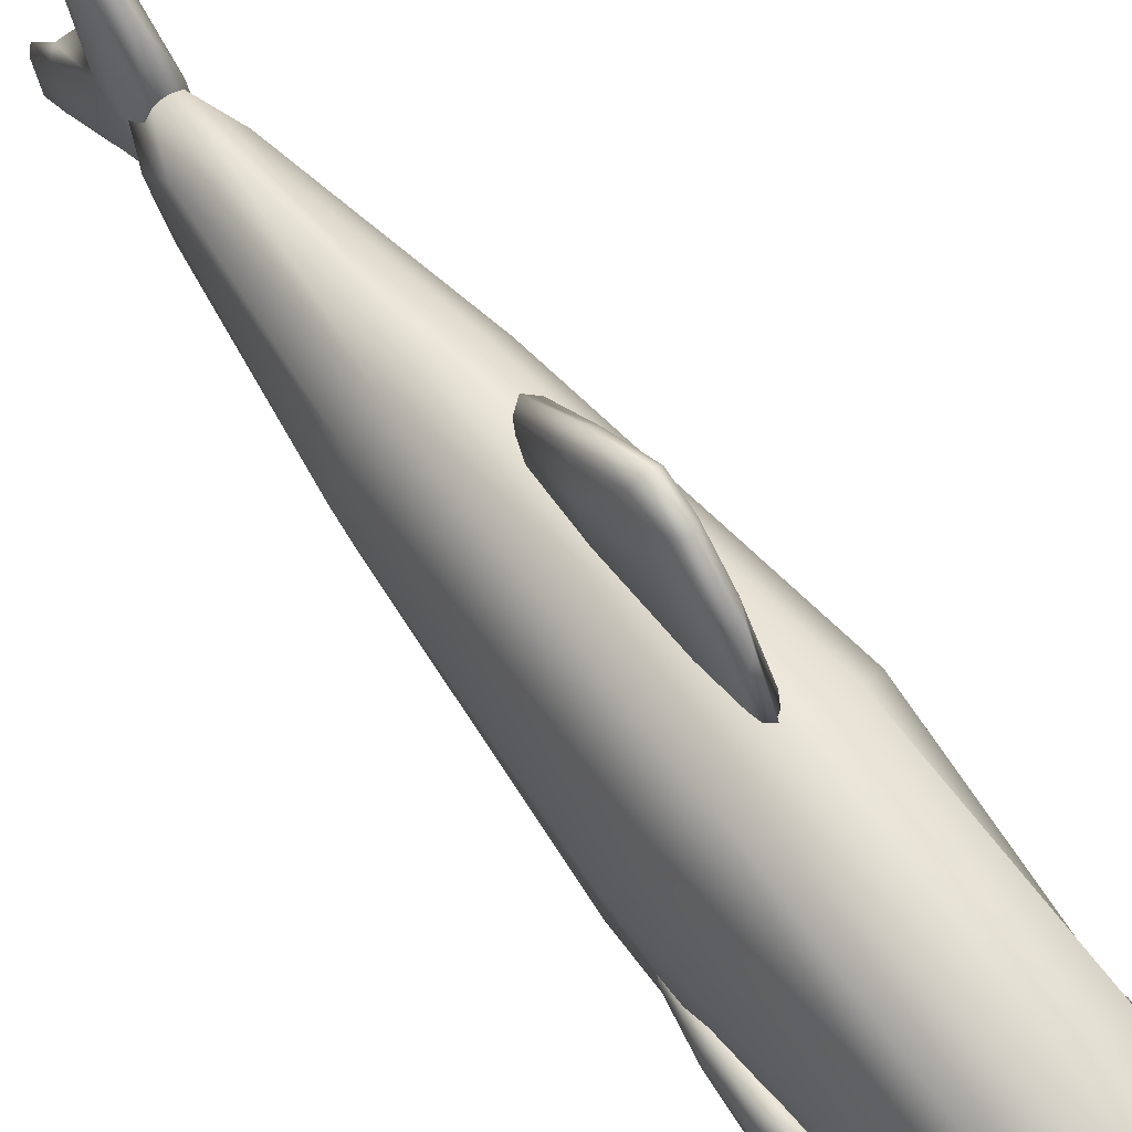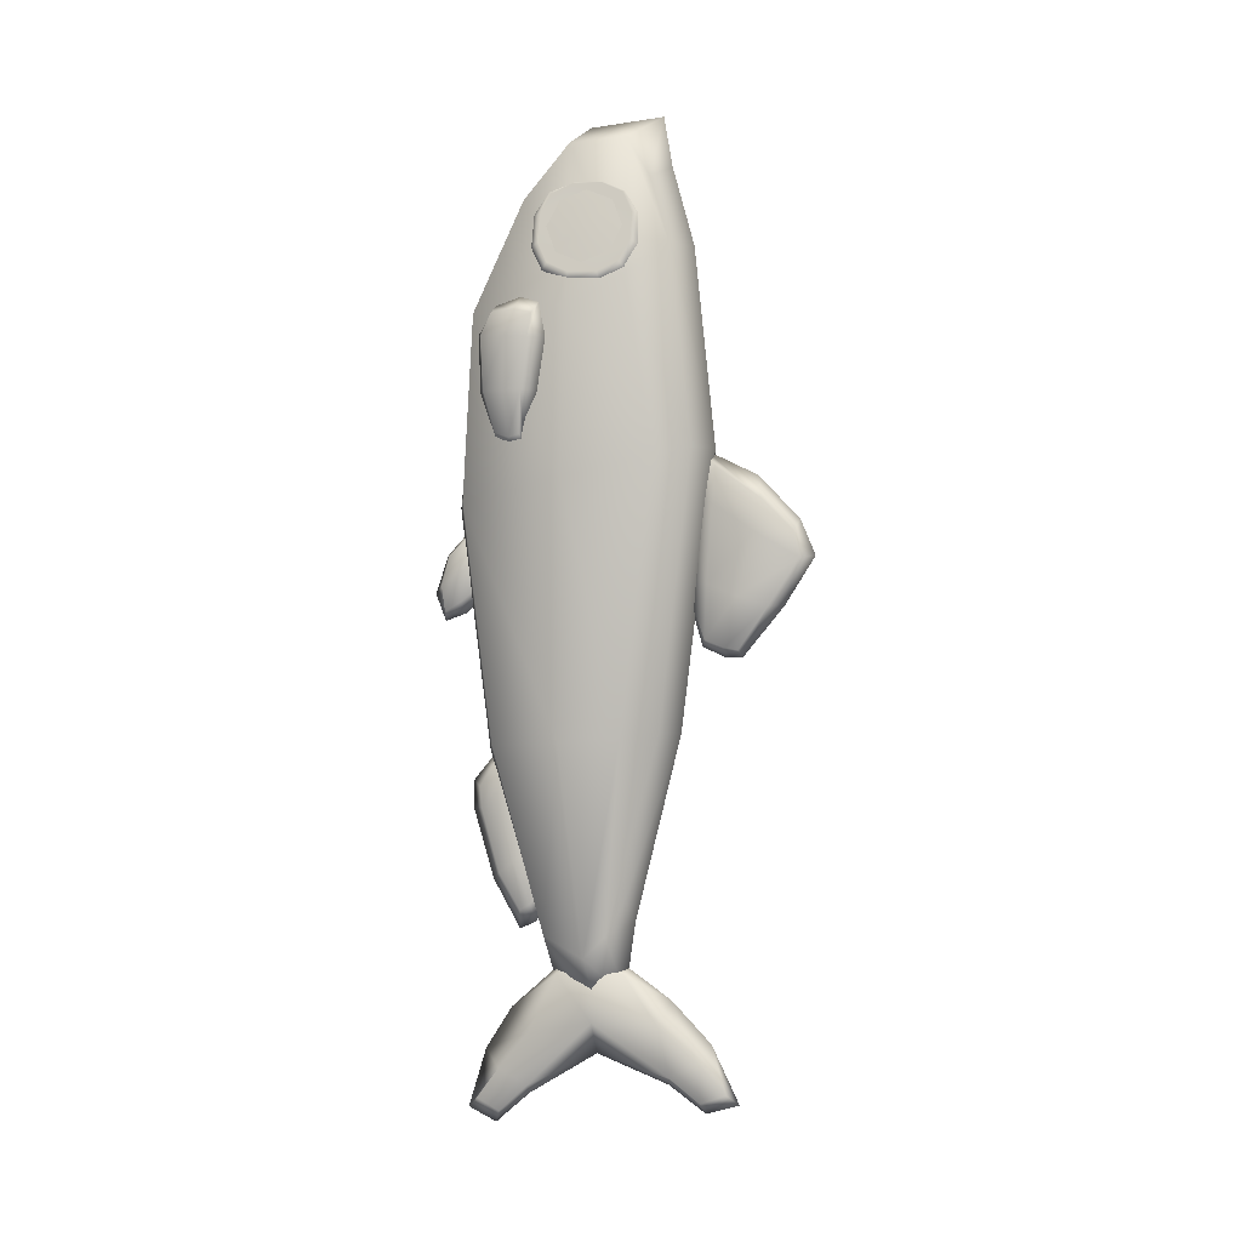
<metadata>
{"format":"obj","ext":"obj","renderer":"f3d","projection":"perspective","resolution":1024,"background":"white","views":[{"elev":63.3,"azim":-37.3,"up":"+Y"},{"elev":-1.8,"azim":106.7,"up":"+Z"}]}
</metadata>
<code>
o Mesh_Herring_LOD2
v 0.07989 0.2091 0.311
v 0.06852 0.2509 0.351
v 0.06297 0.2096 0.3926
v 0.07434 0.1678 0.3527
v 0.07234 0.2094 0.352
v 0.07536 0.2385 0.3224
v 0.06339 0.2389 0.3801
v 0.0675 0.1801 0.3813
v 0.07946 0.1798 0.3236
v 0.07601 0.2093 0.3343
v 0.06219 0.2273 0.2853
v 0.05052 0.2704 0.3275
v 0.04215 0.2709 0.3658
v 0.03664 0.2274 0.4087
v 0.0394 0.1883 0.4098
v 0.05105 0.1452 0.3677
v 0.05941 0.1447 0.3295
v 0.06495 0.1882 0.2863
v 0.07791 0.2247 0.3012
v 0.06852 0.2595 0.335
v 0.0618 0.2599 0.3658
v 0.05735 0.2248 0.4005
v 0.05956 0.1935 0.4013
v 0.06896 0.1587 0.3673
v 0.07568 0.1584 0.3366
v 0.08012 0.1934 0.302
v 0.05728 0.256 0.2989
v 0.03753 0.2566 0.3942
v 0.04431 0.1595 0.3962
v 0.06407 0.159 0.3009
v 0.07398 0.2481 0.3119
v 0.058 0.2486 0.389
v 0.06349 0.1701 0.3906
v 0.07947 0.1696 0.3135
v 0.06136 0.1498 0.3685
v 0.04783 0.2269 0.4071
v 0.06086 0.2673 0.3308
v 0.06921 0.1494 0.3326
v 0.05042 0.1903 0.4081
v 0.05301 0.2678 0.3667
v 0.07439 0.1902 0.2923
v 0.0718 0.2268 0.2913
v 0.07357 0.1627 0.3059
v 0.05502 0.1633 0.3953
v 0.04865 0.2544 0.3935
v 0.0672 0.2539 0.304
v 0.07648 0.1938 0.3373
v 0.0736 0.1913 0.3524
v 0.07024 0.1939 0.3673
v 0.06867 0.2095 0.3697
v 0.06807 0.225 0.3667
v 0.07108 0.2274 0.3516
v 0.0743 0.2248 0.3366
v 0.07134 0.2273 0.3329
v 0.06352 0.2275 0.3687
v 0.07396 0.1907 0.3336
v 0.06615 0.1909 0.3695
v 0.04473 0.1804 0.3556
v 0.04147 0.2285 0.3556
v 0.04775 0.1806 0.3383
v 0.04449 0.2287 0.3383
v 0.05126 0.1809 0.3568
v 0.048 0.2289 0.3568
v 0.05429 0.1811 0.3394
v 0.05102 0.2291 0.3394
v 0.04642 0.1775 0.3432
v 0.04387 0.1889 0.3561
v 0.04177 0.2202 0.3561
v 0.04147 0.2317 0.3505
v 0.04495 0.2204 0.3378
v 0.04707 0.1891 0.3377
v 0.05291 0.1777 0.3373
v 0.04647 0.2323 0.3368
v 0.05184 0.2209 0.339
v 0.05399 0.1896 0.3389
v 0.053 0.178 0.3519
v 0.05059 0.2323 0.3446
v 0.04866 0.2207 0.3573
v 0.05079 0.1894 0.3573
v 0.04655 0.1772 0.3577
v 0.04555 0.2322 0.3582
v 0.04461 0.2376 0.3427
v 0.05269 0.1726 0.3433
v 0.04851 0.1866 0.3598
v 0.04603 0.2232 0.3598
v 0.05432 0.1872 0.3443
v 0.05185 0.2233 0.3443
v 0.04971 0.1866 0.3352
v 0.04723 0.2232 0.3353
v 0.04387 0.1865 0.3507
v 0.04144 0.2226 0.3507
v -0.07989 0.2091 0.311
v -0.06852 0.2509 0.351
v -0.06297 0.2096 0.3926
v -0.07434 0.1678 0.3527
v -0.07234 0.2094 0.352
v -0.07536 0.2385 0.3224
v -0.06339 0.2389 0.3801
v -0.0675 0.1801 0.3813
v -0.07946 0.1798 0.3236
v -0.07601 0.2093 0.3343
v -0.06219 0.2273 0.2853
v -0.05052 0.2704 0.3275
v -0.04215 0.2709 0.3658
v -0.03664 0.2274 0.4087
v -0.0394 0.1883 0.4098
v -0.05105 0.1452 0.3677
v -0.05941 0.1447 0.3295
v -0.06495 0.1882 0.2863
v -0.07791 0.2247 0.3012
v -0.06852 0.2595 0.335
v -0.0618 0.2599 0.3658
v -0.05735 0.2248 0.4005
v -0.05956 0.1935 0.4013
v -0.06896 0.1587 0.3673
v -0.07568 0.1584 0.3366
v -0.08012 0.1934 0.302
v -0.05728 0.256 0.2989
v -0.03753 0.2566 0.3942
v -0.04431 0.1595 0.3962
v -0.06407 0.159 0.3009
v -0.07398 0.2481 0.3119
v -0.058 0.2486 0.389
v -0.06349 0.1701 0.3906
v -0.07947 0.1696 0.3135
v -0.06136 0.1498 0.3685
v -0.04783 0.2269 0.4071
v -0.06086 0.2673 0.3308
v -0.06921 0.1494 0.3326
v -0.05042 0.1903 0.4081
v -0.05301 0.2678 0.3667
v -0.07439 0.1902 0.2923
v -0.0718 0.2268 0.2913
v -0.07357 0.1627 0.3059
v -0.05502 0.1633 0.3953
v -0.04865 0.2544 0.3935
v -0.0672 0.2539 0.304
v -0.07648 0.1938 0.3373
v -0.0736 0.1913 0.3524
v -0.07024 0.1939 0.3673
v -0.06867 0.2095 0.3697
v -0.06807 0.225 0.3667
v -0.07108 0.2274 0.3516
v -0.0743 0.2248 0.3366
v -0.07134 0.2273 0.3329
v -0.06352 0.2275 0.3687
v -0.07396 0.1907 0.3336
v -0.06615 0.1909 0.3695
v -0.04473 0.1804 0.3556
v -0.04147 0.2285 0.3556
v -0.04775 0.1806 0.3383
v -0.04449 0.2287 0.3383
v -0.05126 0.1809 0.3568
v -0.048 0.2289 0.3568
v -0.05429 0.1811 0.3394
v -0.05102 0.2291 0.3394
v -0.04642 0.1775 0.3432
v -0.04387 0.1889 0.3561
v -0.04177 0.2202 0.3561
v -0.04147 0.2317 0.3505
v -0.04495 0.2204 0.3378
v -0.04707 0.1891 0.3377
v -0.05291 0.1777 0.3373
v -0.04647 0.2323 0.3368
v -0.05184 0.2209 0.339
v -0.05399 0.1896 0.3389
v -0.053 0.178 0.3519
v -0.05059 0.2323 0.3446
v -0.04866 0.2207 0.3573
v -0.05079 0.1894 0.3573
v -0.04655 0.1772 0.3577
v -0.04555 0.2322 0.3582
v -0.04461 0.2376 0.3427
v -0.05269 0.1726 0.3433
v -0.04851 0.1866 0.3598
v -0.04603 0.2232 0.3598
v -0.05432 0.1872 0.3443
v -0.05185 0.2233 0.3443
v -0.04971 0.1866 0.3352
v -0.04723 0.2232 0.3353
v -0.04387 0.1865 0.3507
v -0.04144 0.2226 0.3507
v 0.05649 0.1359 0.3875
v 0.05173 0.2773 0.4051
v 0.05048 0.09807 -0.2053
v 0.05849 0.2451 -0.1953
v 0.06788 0.1783 -0.2018
v 0.05215 0.3222 0.1137
v 0.04538 0.2494 0.4517
v 0.09298 0.1893 0.08018
v 0.02992 0.1501 -0.411
v 0.01877 0.2392 -0.3719
v 0.03197 0.196 -0.4354
v 0.07679 0.08509 0.2624
v 0.06917 0.2548 0.2994
v 0.0102 0.4233 0.02574
v 0.0102 0.3631 -0.1022
v 0.009958 0.1162 -0.3866
v 0.009958 0.06926 -0.2515
v 0.01042 0.106 -0.2191
v 0.01176 0.09273 -0.3464
v 0.01042 0.1389 -0.365
v 0.01309 0.1274 -0.3221
v 0.009169 0.02706 -0.05752
v 0.009169 0.03241 0.006022
v 0.03405 0.2816 -0.1913
v 0.07872 0.287 0.1029
v 0.05109 0.1862 0.4475
v 0.08187 0.1914 0.2664
v 0.02933 0.2203 -0.4099
v 0.05552 0.2994 0.3314
v 0.01523 0.1602 -0.4547
v 0.01395 0.2358 -0.4522
v 0.01427 0.2741 -0.5068
v 0.00663 0.3194 -0.5881
v 0.007834 0.3486 -0.5772
v 0.01743 0.1282 -0.5193
v 0.01843 0.1983 -0.4514
v 0.01784 0.2008 -0.5053
v 0.008867 0.09191 -0.6077
v 0.01067 0.0668 -0.594
v 0.0757 0.1136 0.2601
v 0.07102 0.1131 0.1319
v 0.07604 0.1429 0.1296
v 0.09409 0.1122 0.2599
v 0.09856 0.159 0.2566
v 0.08239 0.1124 0.1314
v 0.088 0.1423 0.1289
v 0.07837 0.1601 0.257
v 0.07636 0.1477 0.1762
v 0.07504 0.1121 0.1224
v 0.08072 0.1453 0.1159
v 0.08952 0.1013 0.1764
v 0.08381 0.1149 0.2683
v 0.08862 0.1643 0.2692
v 0.0706 0.07126 0.05999
v -0.05649 0.1359 0.3875
v -0.05173 0.2773 0.4051
v -0.05048 0.09807 -0.2053
v -0.05849 0.2451 -0.1953
v 0 0.07826 -0.2115
v 0 0.2977 -0.1914
v -0.06788 0.1783 -0.2018
v -0.05215 0.3222 0.1137
v -0.04538 0.2494 0.4517
v 0 0.1218 0.3984
v 0 0.2884 0.4263
v 0 0.3362 0.1166
v 0 0.04256 0.05838
v 0 0.2786 0.4822
v -0.09298 0.1893 0.08018
v -0.06917 0.2548 0.2994
v -0.02992 0.1501 -0.411
v -0.01877 0.2392 -0.3719
v 0 0.152 -0.4526
v 0 0.2459 -0.3971
v -0.03197 0.196 -0.4354
v 0 0.2082 -0.513
v -0.07679 0.08509 0.2624
v 0 0.313 0.3378
v 0 0.06488 0.2705
v -0.0102 0.4233 0.02574
v -0.0102 0.3631 -0.1022
v 0 0.3662 -0.1098
v 0 0.4296 0.03757
v -0.009958 0.1162 -0.3866
v -0.009958 0.06926 -0.2515
v -0 0.05877 -0.2452
v -0.01042 0.106 -0.2191
v -0.01176 0.09273 -0.3464
v -0.01042 0.1389 -0.365
v -0 0.1462 -0.3747
v -0 0.1132 -0.4079
v -0 0.1461 -0.3122
v -0.01309 0.1274 -0.3221
v -0 0.1079 -0.2063
v -0.009169 0.02706 -0.05752
v -0.009169 0.03241 0.006022
v 0 0.02753 0.005932
v 0 0.07635 -0.03406
v 0 0.02464 -0.06759
v 0 0.04876 -0.0594
v -0.03405 0.2816 -0.1913
v -0.07872 0.287 0.1029
v -0.05109 0.1862 0.4475
v 0 0.1951 0.4761
v -0.08187 0.1914 0.2664
v -0.02933 0.2203 -0.4099
v -0.05552 0.2994 0.3314
v 0 0.2342 -0.477
v 0 0.3246 -0.5994
v -0.01523 0.1602 -0.4547
v -0.01395 0.2358 -0.4522
v -0.01427 0.2741 -0.5068
v -0.00663 0.3194 -0.5881
v -0.007834 0.3486 -0.5772
v -0.01743 0.1282 -0.5193
v -0.01843 0.1983 -0.4514
v 0 0.1564 -0.448
v 0 0.2392 -0.4473
v 0 0.2866 -0.4799
v 0 0.1038 -0.4941
v 0 0.1972 -0.4394
v 0 0.3616 -0.5882
v -0.008867 0.09191 -0.6077
v -0.01067 0.0668 -0.594
v 0 0.05333 -0.6062
v 0 0.08551 -0.6213
v -0.07433 0.1347 0.2336
v -0.09934 0.128 0.2337
v -0.07341 0.1286 0.1758
v -0.07718 0.1319 0.1108
v -0.09445 0.1246 0.1754
v -0.0706 0.07126 0.05999
v 0.01031 0.3263 -0.0911
v 0.01176 0.4304 -0.004074
v 0.01031 0.3389 0.09575
v 0.01062 0.3475 -0.09944
v 0.01312 0.3354 0.05608
v 0.01194 0.3962 -0.05551
v 0.01062 0.3891 0.06048
v 0 0.446 -0.00158
v 0 0.4122 -0.0546
v 0 0.3031 0.06607
v 0 0.2992 -0.02099
v 0 0.3237 0.1156
v 0 0.3839 0.08594
v 0.01481 0.3816 0.02503
v 0.01511 0.3627 -0.04433
v 0.01335 0.3292 -0.03068
v 0 0.3216 -0.09819
v 0 0.348 -0.1104
v 0.01268 0.1121 -0.2475
v 0.01098 0.08354 -0.2314
v 0.01143 0.07193 -0.2747
v 0.01098 0.1281 -0.3801
v -0 0.08214 -0.3538
v -0 0.05896 -0.2767
v -0 0.1315 -0.2408
v -0 0.1321 -0.3998
v 0.01427 0.1099 -0.3337
v -0 0.07877 -0.2211
v 0.009452 0.06771 0.02488
v 0.009452 0.07076 -0.02732
v 0.01046 0.04848 0.01878
v 0.01156 0.07129 -0.000288
v 0.01063 0.02333 -0.02862
v 0.01046 0.04572 -0.04717
v 0 0.0127 -0.03693
v 0 0.08546 0.003443
v 0.01358 0.04531 -0.01388
v 0 0.06939 0.03088
v 0 0.04689 0.02655
v 0.01411 0.09292 -0.56
v 0.00839 0.2867 -0.5626
v 0 0.331 -0.5251
v 0 0.2834 -0.5705
v 0 0.07374 -0.5406
v 0.0109 0.3184 -0.545
v 0.01012 0.1245 -0.5779
v -0 0.1246 -0.5876
v -0 0.2022 -0.5406
v 0.0748 0.1055 0.2346
v 0.07294 0.1294 0.1267
v 0.08508 0.1288 0.1261
v 0.1 0.1549 0.2309
v 0.09692 0.1384 0.2616
v 0.07282 0.1044 0.1767
v 0.07613 0.1396 0.2619
v 0.07691 0.1569 0.2312
v 0.09483 0.1004 0.2345
v 0.09609 0.1459 0.1756
v 0.08907 0.1717 0.2313
v 0.08671 0.162 0.1756
v 0.08409 0.09479 0.2372
v 0.08018 0.09496 0.1755
v 0.08636 0.1432 0.2759
v 0.09445 0.1246 0.1754
v 0.07718 0.1319 0.1108
v 0.07341 0.1286 0.1758
v -0.01031 0.3263 -0.0911
v -0.01176 0.4304 -0.004074
v -0.01031 0.3389 0.09575
v -0.01062 0.3475 -0.09944
v -0.01312 0.3354 0.05608
v -0.01194 0.3962 -0.05551
v -0.01062 0.3891 0.06048
v -0.01481 0.3816 0.02503
v -0.01511 0.3627 -0.04433
v -0.01335 0.3292 -0.03068
v -0.01268 0.1121 -0.2475
v -0.01098 0.08354 -0.2314
v -0.01143 0.07193 -0.2747
v -0.01098 0.1281 -0.3801
v -0.01427 0.1099 -0.3337
v -0.009452 0.06771 0.02488
v -0.009452 0.07076 -0.02732
v -0.01046 0.04848 0.01878
v -0.01156 0.07129 -0.000288
v -0.01063 0.02333 -0.02862
v -0.01046 0.04572 -0.04717
v -0.01358 0.04531 -0.01388
v -0.0109 0.3184 -0.545
v -0.00839 0.2867 -0.5626
v -0.01012 0.1245 -0.5779
v -0.01411 0.09292 -0.56
v -0.01784 0.2008 -0.5053
v -0.08636 0.1432 0.2759
v -0.08018 0.09496 0.1755
v -0.08409 0.09479 0.2372
v -0.08671 0.162 0.1756
v -0.08907 0.1717 0.2313
v -0.09609 0.1459 0.1756
v -0.09483 0.1004 0.2345
v -0.07691 0.1569 0.2312
v -0.07613 0.1396 0.2619
v -0.07282 0.1044 0.1767
v -0.09692 0.1384 0.2616
v -0.1 0.1549 0.2309
v -0.08508 0.1288 0.1261
v -0.07294 0.1294 0.1267
v -0.0748 0.1055 0.2346
v -0.08862 0.1643 0.2692
v -0.08381 0.1149 0.2683
v -0.08952 0.1013 0.1764
v -0.08072 0.1453 0.1159
v -0.07504 0.1121 0.1224
v -0.07636 0.1477 0.1762
v -0.07837 0.1601 0.257
v 0.0138 0.09037 -0.2589
v 0.09934 0.128 0.2337
v 0.07433 0.1347 0.2336
v -0.0138 0.09037 -0.2589
v -0.088 0.1423 0.1289
v -0.08239 0.1124 0.1314
v -0.09856 0.159 0.2566
v -0.09409 0.1122 0.2599
v -0.07604 0.1429 0.1296
v -0.07102 0.1131 0.1319
v -0.0757 0.1136 0.2601
f 49 48 5
f 36 14 15 39
f 37 40 21 20
f 13 40 37 12
f 36 39 23 22
f 41 42 19 26
f 35 38 25 24
f 25 56 57 24
f 55 22 23 57
f 17 30 43 38
f 30 18 41 43
f 43 41 26 34
f 38 43 34 25
f 42 41 18 11
f 15 29 44 39
f 29 16 35 44
f 44 35 24 33
f 39 44 33 23
f 13 28 45 40
f 28 14 36 45
f 45 36 22 32
f 40 45 32 21
f 19 54 56 26
f 11 27 46 42
f 27 12 37 46
f 46 37 20 31
f 42 46 31 19
f 55 21 32 22
f 10 5 47
f 49 50 3 8
f 49 8 4 48
f 51 52 2 7
f 53 5 10
f 48 4 9
f 51 5 52
f 5 51 50
f 6 53 10 1
f 53 6 2 52
f 56 54 55 57
f 54 20 21 55
f 19 31 20 54
f 34 26 56 25
f 24 57 23 33
f 47 5 48
f 86 75 74 87
f 88 71 70 89
f 67 84 85 68
f 89 74 75 88
f 70 71 90 91
f 67 68 91 90
f 87 78 79 86
f 91 69 61 70
f 89 73 65 74
f 87 77 63 78
f 85 81 59 68
f 83 76 62 80
f 82 69 59 81
f 77 82 81 63
f 65 73 82 77
f 73 61 69 82
f 66 83 80 58
f 60 72 83 66
f 72 64 76 83
f 80 84 67 58
f 62 79 84 80
f 78 63 81 85
f 76 86 79 62
f 64 75 86 76
f 74 65 77 87
f 72 88 75 64
f 60 71 88 72
f 70 61 73 89
f 66 90 71 60
f 58 67 90 66
f 68 59 69 91
f 52 5 53
f 51 7 3 50
f 10 47 9 1
f 5 50 49
f 35 16 17 38
f 78 85 84 79
f 47 48 9
f 140 96 139
f 127 130 106 105
f 128 111 112 131
f 104 103 128 131
f 127 113 114 130
f 132 117 110 133
f 126 115 116 129
f 116 115 148 147
f 146 148 114 113
f 108 129 134 121
f 121 134 132 109
f 134 125 117 132
f 129 116 125 134
f 133 102 109 132
f 106 130 135 120
f 120 135 126 107
f 135 124 115 126
f 130 114 124 135
f 104 131 136 119
f 119 136 127 105
f 136 123 113 127
f 131 112 123 136
f 110 117 147 145
f 102 133 137 118
f 118 137 128 103
f 137 122 111 128
f 133 110 122 137
f 146 113 123 112
f 101 138 96
f 140 99 94 141
f 140 139 95 99
f 142 98 93 143
f 144 101 96
f 139 100 95
f 142 143 96
f 96 141 142
f 97 92 101 144
f 144 143 93 97
f 147 148 146 145
f 145 146 112 111
f 110 145 111 122
f 125 116 147 117
f 115 124 114 148
f 138 139 96
f 177 178 165 166
f 179 180 161 162
f 158 159 176 175
f 180 179 166 165
f 161 182 181 162
f 158 181 182 159
f 178 177 170 169
f 182 161 152 160
f 180 165 156 164
f 178 169 154 168
f 176 159 150 172
f 174 171 153 167
f 173 172 150 160
f 168 154 172 173
f 156 168 173 164
f 164 173 160 152
f 157 149 171 174
f 151 157 174 163
f 163 174 167 155
f 171 149 158 175
f 153 171 175 170
f 169 176 172 154
f 167 153 170 177
f 155 167 177 166
f 165 178 168 156
f 163 155 166 179
f 151 163 179 162
f 161 180 164 152
f 157 151 162 181
f 149 157 181 158
f 159 182 160 150
f 143 144 96
f 142 141 94 98
f 101 92 100 138
f 96 140 141
f 126 129 108 107
f 169 170 175 176
f 138 100 139
f 242 206 192 256
f 211 184 189 195
f 194 183 246 261
f 260 247 184 211
f 242 248 188 206
f 185 236 249 241
f 208 286 246 183
f 184 247 250
f 209 208 183 194
f 187 190 236 185
f 186 207 190 187
f 185 241 255 191
f 290 210 193 258
f 258 193 191 255
f 186 187 193 210
f 187 185 191 193
f 190 209 194 236
f 248 260 211 188
f 236 194 261 249
f 330 319 324 325
f 329 320 316 328
f 328 316 196 321
f 324 319 317 326
f 323 322 316 320
f 316 322 265 196
f 264 323 320 197
f 315 330 325 331
f 321 327 326 317
f 196 265 327 321
f 332 318 315 331
f 330 329 328 319
f 319 328 321 317
f 315 318 329 330
f 318 197 320 329
f 342 334 200 276
f 341 201 198 336
f 203 341 336 202
f 274 203 202 272
f 201 337 273 198
f 268 338 335 199
f 335 338 337 201
f 200 333 339 276
f 339 333 203 274
f 198 273 340 336
f 336 340 272 202
f 200 334 430 333
f 334 199 335 430
f 430 335 201 341
f 333 430 341 203
f 279 205 345 353
f 351 347 204 348
f 350 346 344 280
f 347 349 281 204
f 279 349 347 205
f 343 346 350 352
f 348 282 280 344
f 204 281 282 348
f 353 345 343 352
f 346 351 348 344
f 343 345 351 346
f 345 205 347 351
f 362 357 355 219
f 206 188 207 186
f 189 250 286 208
f 195 189 208 209
f 206 186 210 192
f 207 195 209 190
f 256 192 210 290
f 355 357 291 215
f 301 300 213 214
f 212 299 302 217
f 214 219 355 359
f 219 218 212 217
f 301 214 359 356
f 356 359 216 304
f 300 303 218 213
f 359 355 215 216
f 303 299 212 218
f 294 407 298 293
f 220 221 307 308
f 219 217 354 360
f 360 354 221 220
f 216 215 291 304
f 292 297 302 299
f 217 302 358 354
f 354 358 307 221
f 362 219 360 361
f 361 360 220 308
f 233 371 375 376
f 375 371 225 234
f 230 370 373 374
f 373 370 229 235
f 374 373 366 372
f 366 373 235 226
f 232 374 372 228
f 224 230 374 232
f 376 375 363 368
f 363 375 234 222
f 231 376 368 223
f 227 233 376 231
f 235 229 369 377
f 226 235 377 367
f 377 369 222 234
f 367 377 234 225
f 232 228 365 379
f 233 378 431 371
f 378 372 366 431
f 431 366 226 367
f 371 431 367 225
f 227 365 378 233
f 365 228 372 378
f 224 232 379 364
f 379 365 227 231
f 364 379 231 223
f 276 269 392 342
f 380 230 224 364
f 368 380 364 223
f 222 369 432 363
f 369 229 370 432
f 432 370 230 380
f 363 432 380 368
f 188 211 195 207
f 256 254 283 242
f 252 245 238 289
f 261 246 237 259
f 289 238 247 260
f 283 244 248 242
f 241 249 314 239
f 246 286 285 237
f 250 247 238
f 237 285 287 259
f 314 251 243 239
f 243 251 284 240
f 253 255 241 239
f 258 257 288 290
f 253 257 258 255
f 240 288 257 243
f 243 257 253 239
f 259 287 251 314
f 244 289 260 248
f 249 261 259 314
f 332 384 263 264
f 326 383 385 324
f 388 387 262 382
f 389 388 382 386
f 262 265 322 382
f 324 385 390 325
f 382 322 323 386
f 386 323 264 263
f 325 390 381 331
f 383 326 327 387
f 387 327 265 262
f 385 383 387 388
f 390 385 388 389
f 381 390 389 384
f 384 389 386 263
f 331 381 384 332
f 342 392 267 268
f 272 271 275 274
f 275 271 394 395
f 395 394 266 270
f 266 273 337 270
f 337 338 393 270
f 275 391 339 274
f 393 338 268 267
f 339 391 269 276
f 271 272 340 394
f 394 340 273 266
f 269 391 433 392
f 391 275 395 433
f 433 395 270 393
f 392 433 393 267
f 353 398 278 279
f 280 397 399 350
f 402 401 277 400
f 277 281 349 400
f 400 349 279 278
f 350 399 396 352
f 397 280 282 401
f 401 282 281 277
f 399 397 401 402
f 396 399 402 398
f 398 402 400 278
f 352 396 398 353
f 291 357 404 295
f 240 284 244 283
f 285 286 250 245
f 287 285 245 252
f 288 240 283 254
f 251 287 252 284
f 290 288 254 256
f 301 294 293 300
f 404 357 362 407
f 296 295 404 403
f 407 297 292 298
f 304 296 403 356
f 356 403 294 301
f 300 293 298 303
f 303 298 292 299
f 403 404 407 294
f 305 308 307 306
f 305 306 406 405
f 296 304 291 295
f 405 406 297 407
f 306 307 358 406
f 308 305 405 361
f 406 358 302 297
f 361 405 407 362
f 435 427 409 425
f 408 424 440 416
f 310 418 436 419
f 421 439 427 312
f 425 409 410 414
f 428 411 412 415
f 416 309 415 429
f 438 426 411 428
f 422 417 311 309
f 409 417 422 410
f 309 311 428 415
f 425 414 310 313
f 426 434 413 411
f 414 437 418 310
f 438 421 312 426
f 427 439 417 409
f 435 425 313 420
f 411 413 419 412
f 412 423 429 415
f 440 422 309 416
f 311 421 438 428
f 422 440 424 410
f 419 436 423 412
f 410 424 437 414
f 417 439 421 311
f 423 408 416 429
f 436 418 408 423
f 418 437 424 408
f 426 312 420 434
f 312 427 435 420
f 420 313 413 434
f 313 310 419 413
f 244 284 252 289
f 264 197 318 332
f 268 199 334 342
f 214 213 218 219
f 245 250 238
f 189 184 250

</code>
